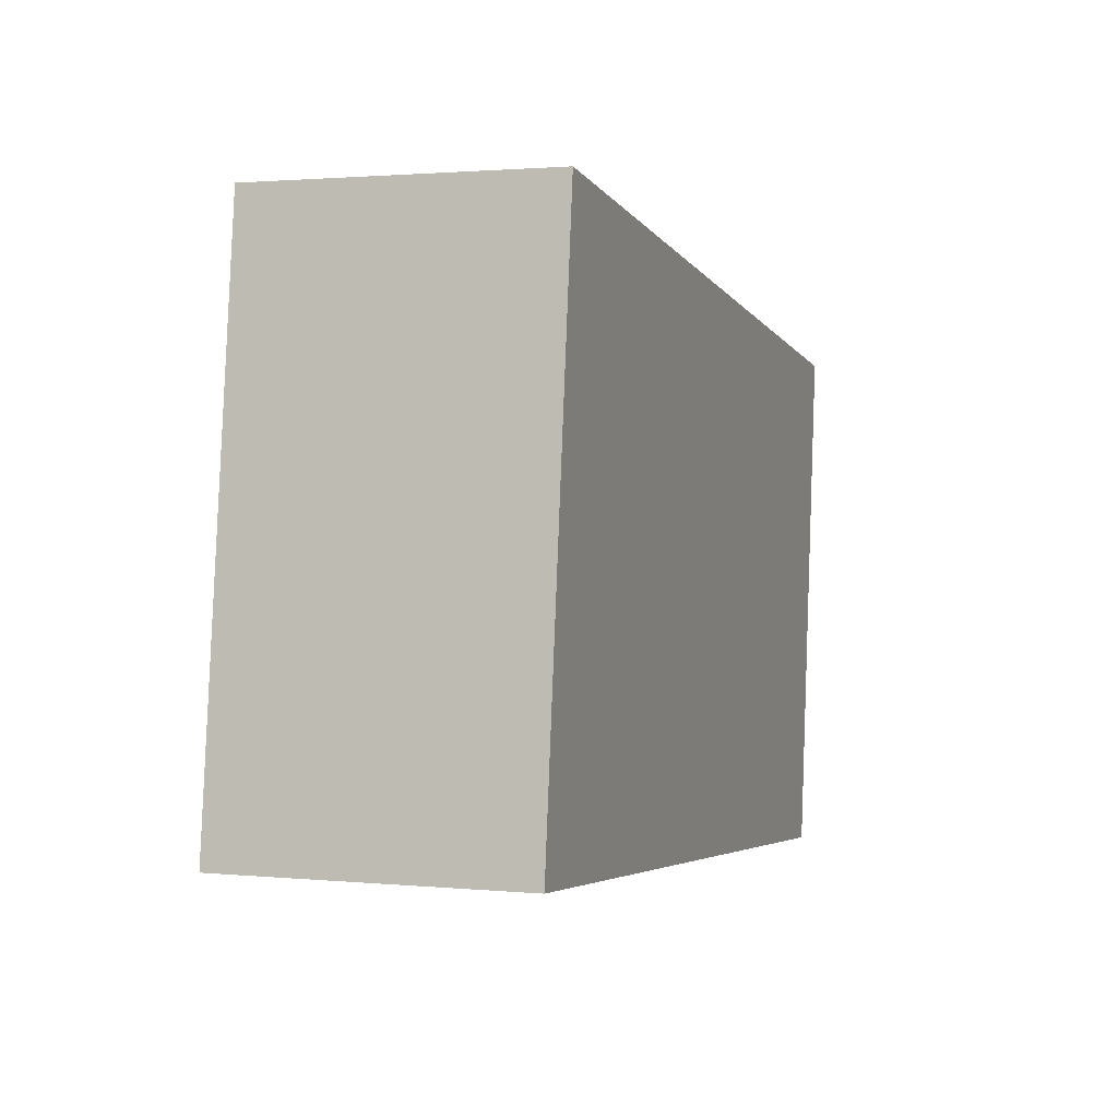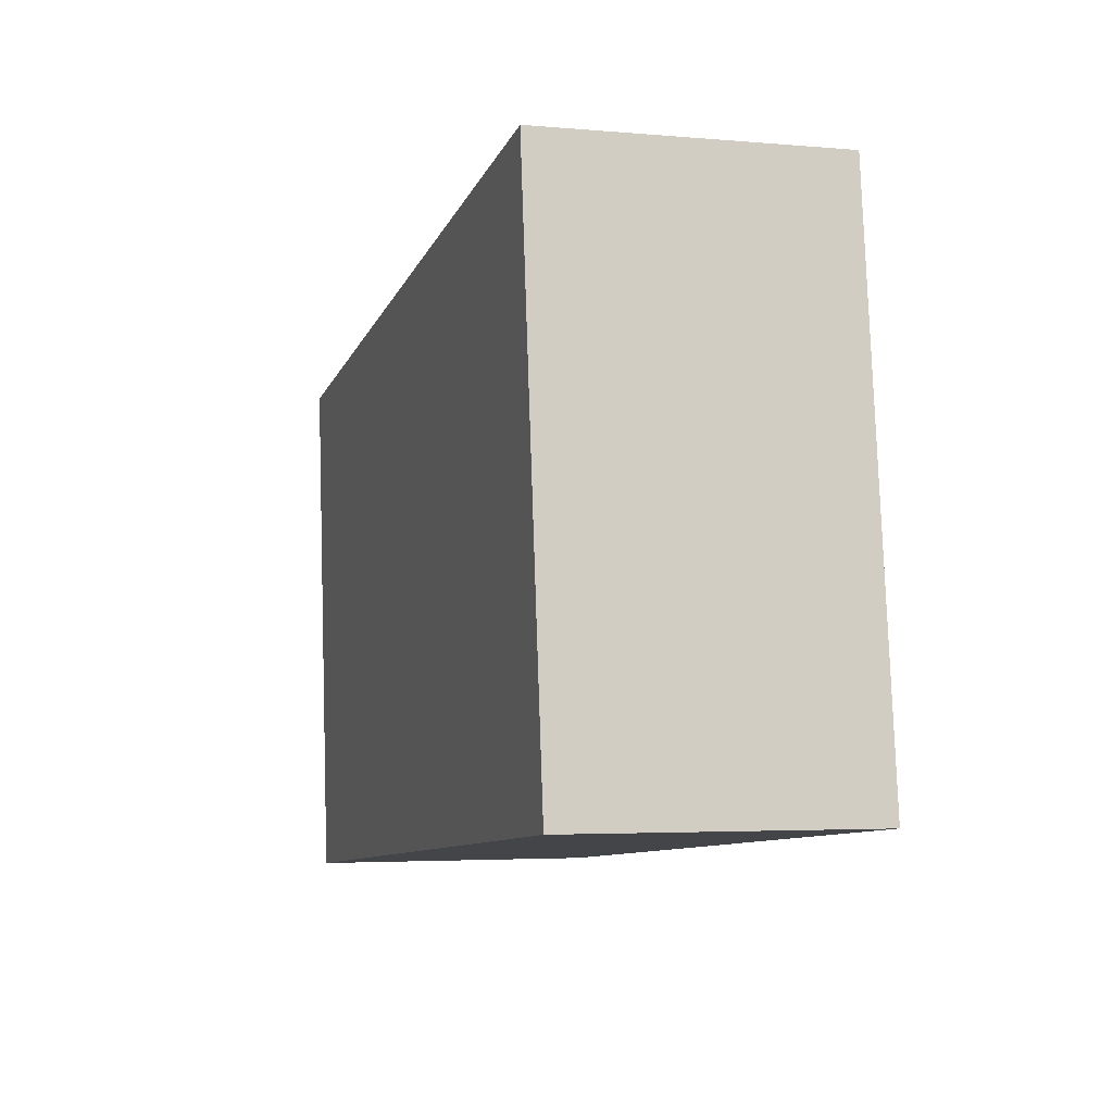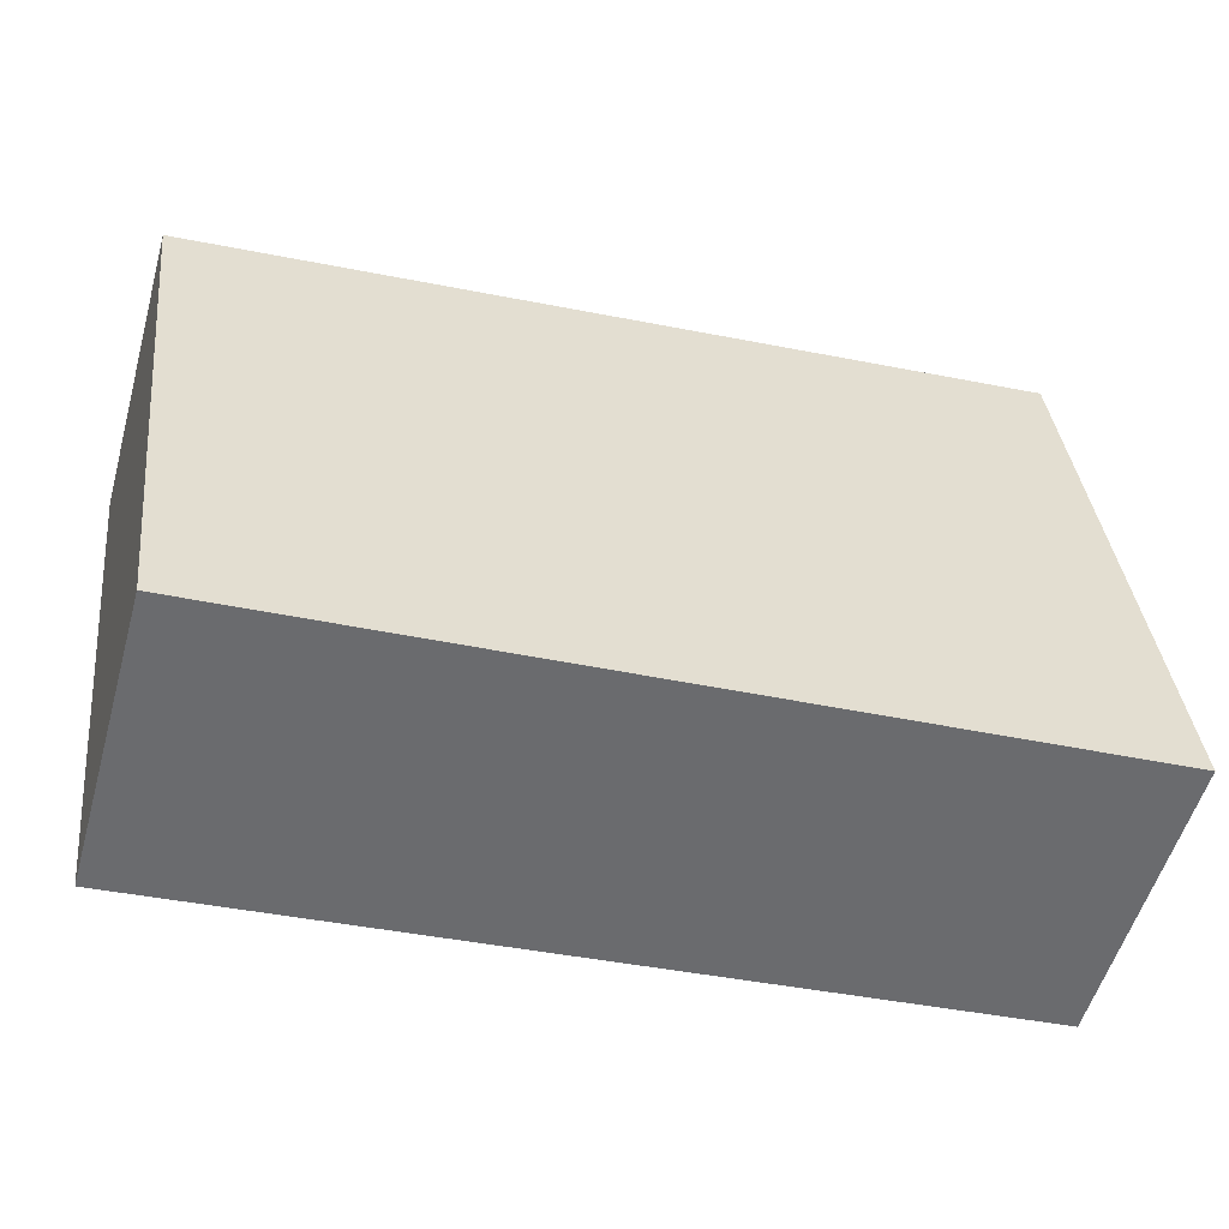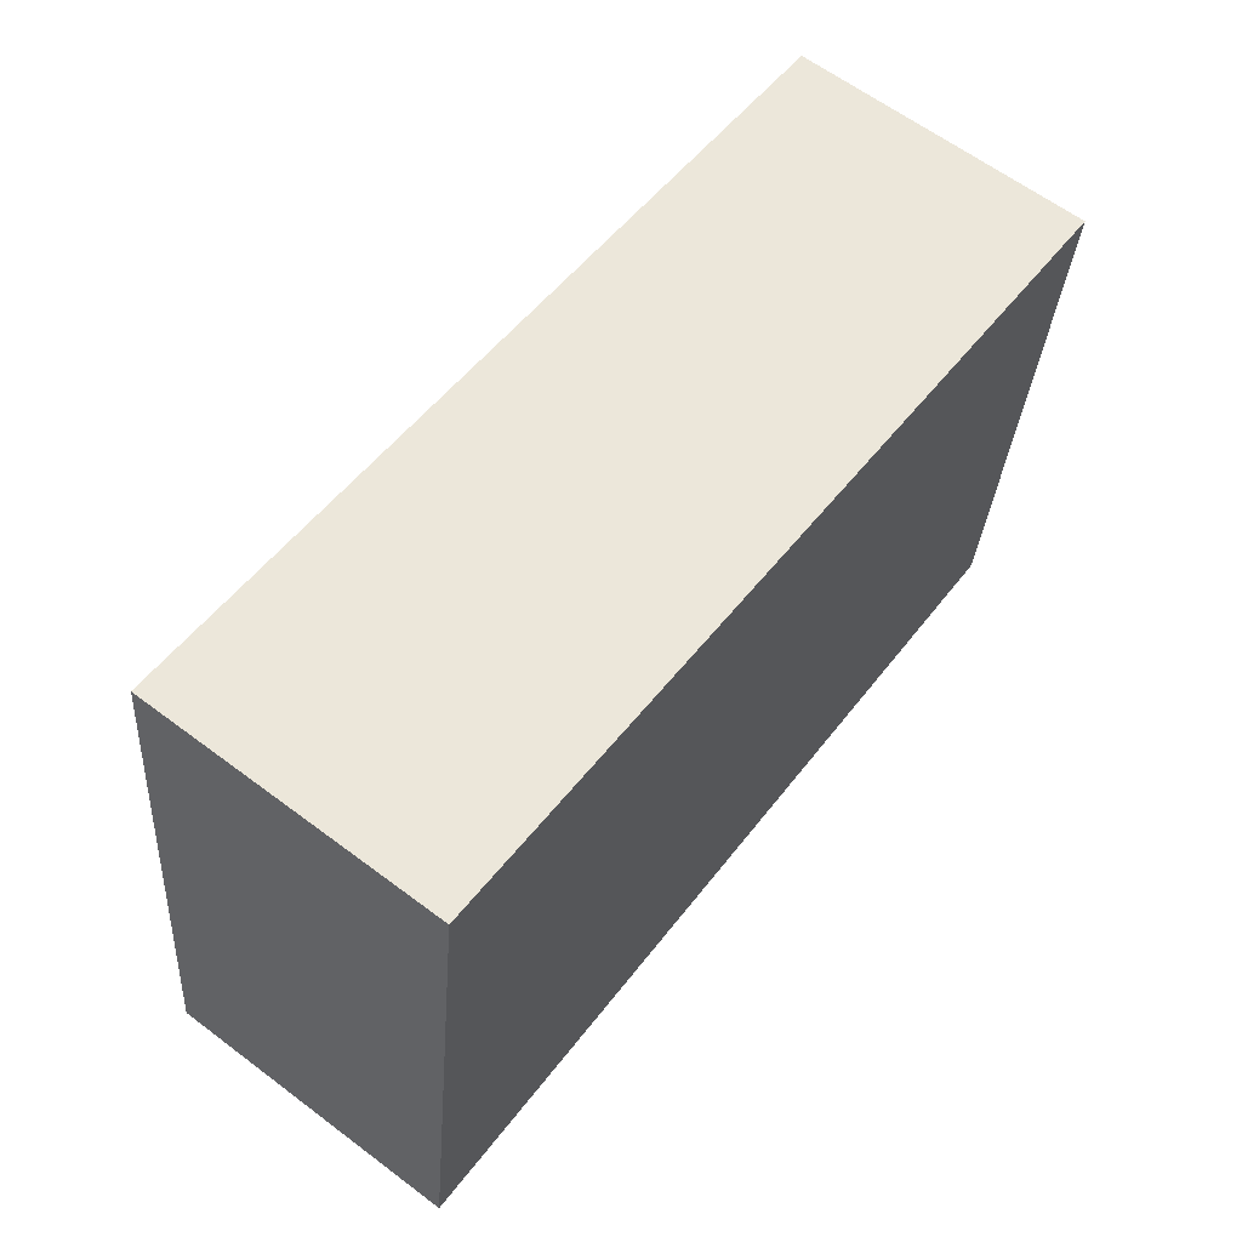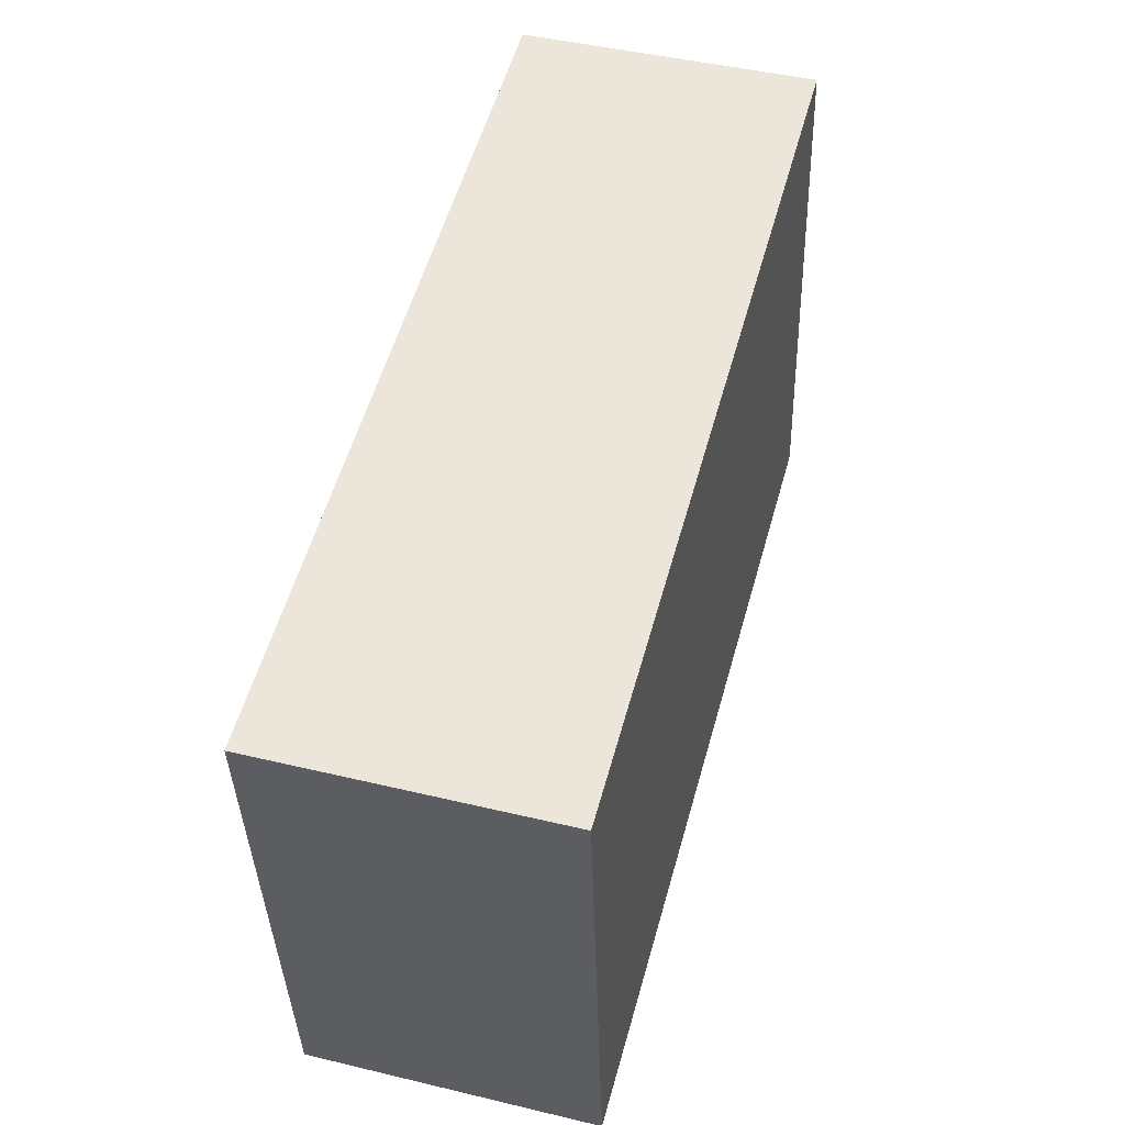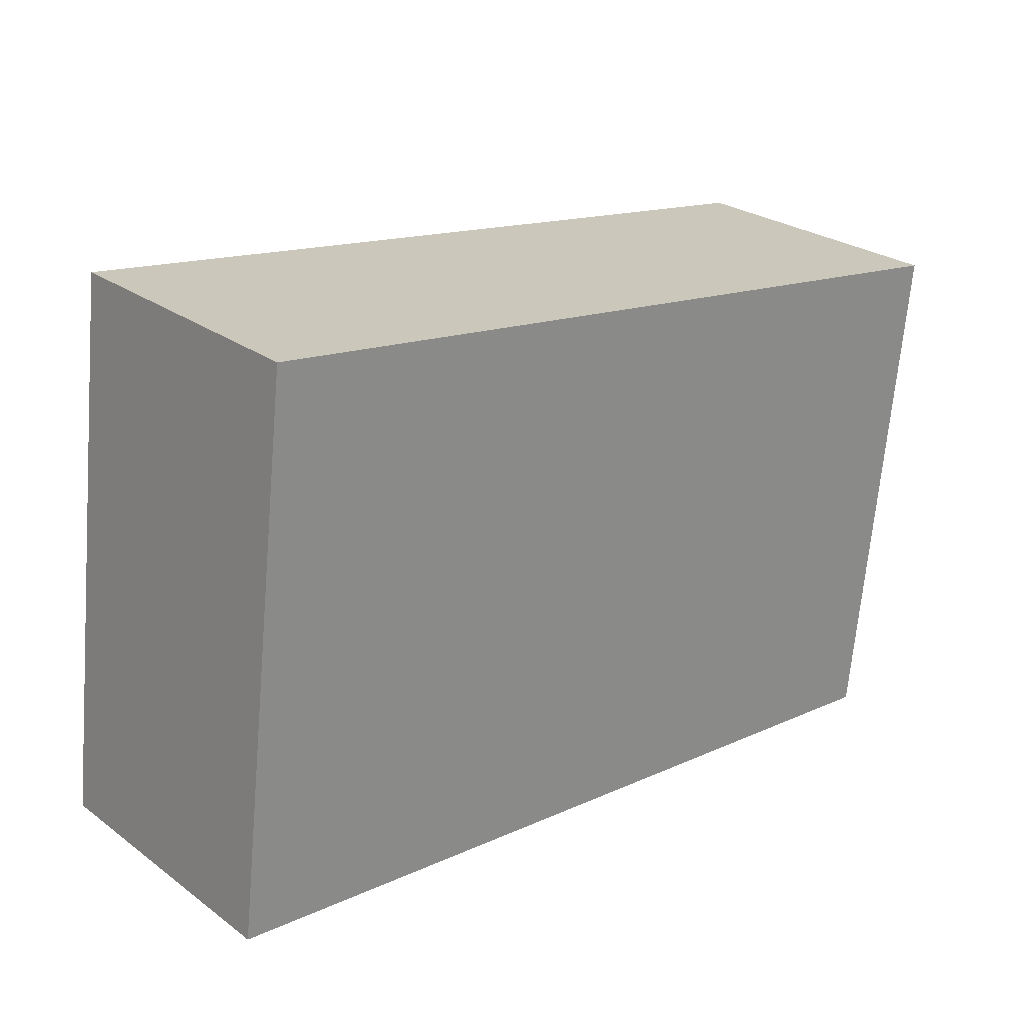
<metadata>
{"format":"obj","ext":"obj","renderer":"f3d","projection":"perspective","resolution":1024,"background":"white","views":[{"elev":1.7,"azim":109.2,"up":"+Z"},{"elev":-3.6,"azim":73.3,"up":"+Z"},{"elev":-54.5,"azim":-15.7,"up":"+Z"},{"elev":62.8,"azim":127.2,"up":"+Z"},{"elev":46.1,"azim":-74.7,"up":"+Z"},{"elev":26.2,"azim":138.7,"up":"+Z"}]}
</metadata>
<code>
v  0 1.425 8.726e-17
v  4.42 1.425 -2.166
v  0.282 1.425 -2.547
v  4.095 1.425 0.547
v  0.282 1.56e-16 -2.547
v  0 0 0
v  4.095 -3.349e-17 0.547
v  4.42 1.326e-16 -2.166
g defaultobject
f 1 2 3
f 2 1 4
f 5 1 3
f 1 5 6
f 6 4 1
f 4 6 7
f 7 2 4
f 2 7 8
f 8 3 2
f 3 8 5
f 5 7 6
f 7 5 8

</code>
